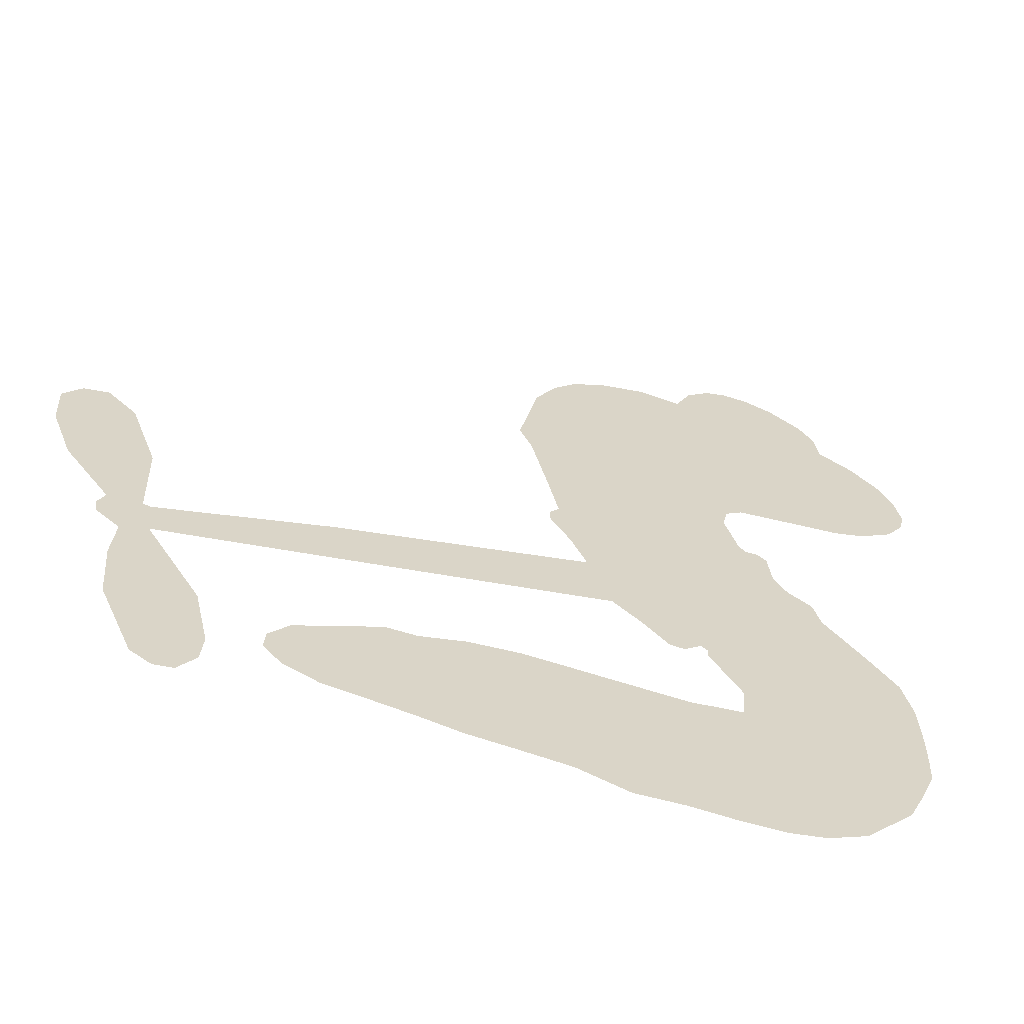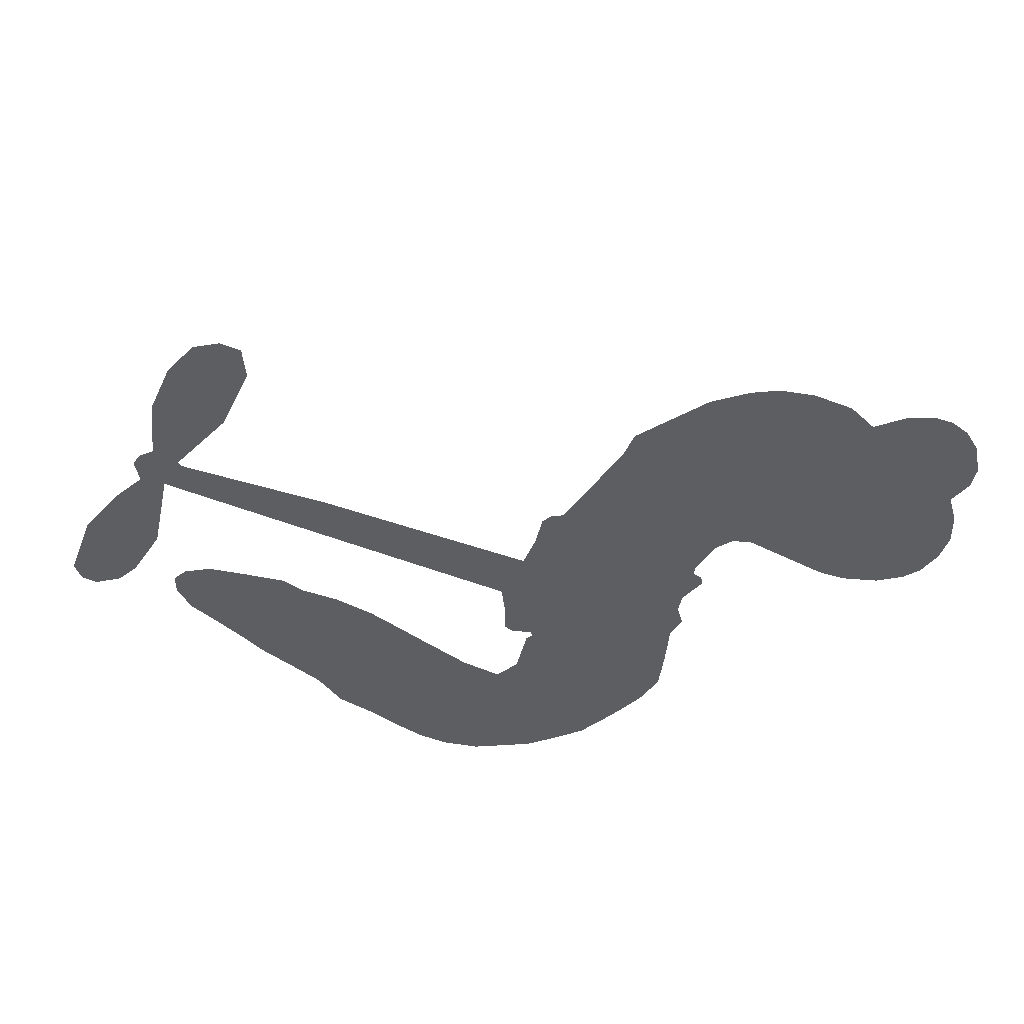
<metadata>
{"format":"obj","ext":"obj","renderer":"f3d","projection":"perspective","resolution":1024,"background":"white","views":[{"elev":-63.3,"azim":162.2,"up":"+Y"},{"elev":-38.4,"azim":137.4,"up":"+Z"}]}
</metadata>
<code>
v -158.2 61.4 0
v -154.5 65.08 0
v -150.1 67.75 0
v -149.5 71.92 0
v -147.5 75.07 0
v -143 78.21 0
v -139.2 79.47 0
v -135.7 79.42 0
v -132.9 78.38 0
v -129.8 75.45 0
v -127.7 70.76 0
v -122.1 71.36 0
v -115.8 69.54 0
v -111.3 66.81 0
v -108.4 63.51 0
v -105.5 58.1 0
v -102.9 45.08 0
v -104.6 41.01 0
v -108.2 23.86 0
v -107 22.37 0
v -106.9 20.57 0
v -111.8 10.88 0
v -78.83 1.075 0
v -56.78 -6.853 0
v -55.87 -6.54 0
v -55.46 5.677 0
v -51.76 16.46 0
v -47.87 20.19 0
v -44.66 19.3 0
v -42.28 15.98 0
v -42.66 9.432 0
v -45.49 1.439 0
v -51.49 -6.965 0
v -50.61 -9.214 0
v -50.94 -11.28 0
v -53.96 -13.76 0
v -53.56 -19.96 0
v -54.29 -28.78 0
v -58.78 -39.69 0
v -61.5 -41.36 0
v -63.95 -40.88 0
v -66.2 -37.47 0
v -66.5 -33.33 0
v -64.58 -24.47 0
v -57.35 -12.19 0
v -114.8 2.278 0
v -122 -4.732 0
v -123.9 -4.839 0
v -126.2 -2.872 0
v -127.2 -3.569 0
v -127 -4.815 0
v -131.1 -11.71 0
v -130.7 -16.35 0
v -124.2 -17.47 0
v -103 -17.08 0
v -96.23 -17.89 0
v -90.33 -19.73 0
v -86.33 -19.78 0
v -75.49 -25.32 0
v -73.02 -28.57 0
v -72.78 -31.3 0
v -75.17 -33.93 0
v -79.62 -35.8 0
v -96.06 -38.08 0
v -109 -38.88 0
v -115.6 -40.89 0
v -121.9 -40.45 0
v -133.9 -40.36 0
v -138.6 -39.24 0
v -143.8 -36.49 0
v -150.2 -29.33 0
v -154.3 -19.54 0
v -154.4 -4.604 0
v -153.2 0.9385 0
v -144 12.73 0
v -143 16.52 0
v -139.9 18.6 0
v -138.1 21.33 0
v -137.6 26.23 0
v -136.4 27.28 0
v -134.6 27.21 0
v -133.8 28.36 0
v -132.1 34.37 0
v -132.8 37.43 0
v -135.1 39.2 0
v -149.5 41.42 0
v -153.5 42.92 0
v -158.1 46.23 0
v -160.5 49.89 0
v -161.2 52.93 0
v -160.3 57.3 0
v -86.1 -5.011 0
v -55.78 -8.31 0
v -132.4 26.3 0
v -128.1 -1.561 0
v -129.1 -8.313 0
v -135.7 25.25 0
v -110.1 21.34 0
v -118.6 -1.021 0
v -71.73 -8.621 0
v -53.73 -7.306 0
v -64.54 -10.41 0
v -60.95 -11.3 0
v -137.8 23.8 0
v -125.7 -0.1999 0
v -55.66 -0.432 0
v -53.59 -10.18 0
v -53.6 -3.561 0
v -76.56 -30.26 0
v -62.01 -37.48 0
v -129.5 30.06 0
v -129.5 -4.215 0
v -135.5 22.38 0
v -155.4 52.58 0
v -136.1 73.98 0
v -131 42.35 0
v -109.6 15.98 0
v -123.1 -1.971 0
v -67.81 -2.903 0
v -62.3 -4.883 0
v -129.7 3.269 0
v -113.9 25.74 0
v -135.4 17.6 0
v -127.4 37.33 0
v -121.9 2.338 0
v -58.69 -9.245 0
v -134 -0.5669 0
v -61.77 -8.126 0
v -65.04 -6.99 0
v -139 13.61 0
v -88.43 -26.75 0
v -60.97 -18.33 0
v -47.37 15.77 0
v -48.49 -2.763 0
v -56.53 -34.24 0
v -143 69.86 0
v -68.14 -9.519 0
v -88.36 -22.96 0
v -57.23 -16.39 0
v -95.08 -24.9 0
v -80.88 -22.49 0
v -84.47 -24.94 0
v -115.8 60.06 0
v -134.5 -32.45 0
v -155.5 57.4 0
v -149.1 48.82 0
v -140 75.43 0
v -124.7 23.07 0
v -136.5 -7.242 0
v -53.61 11.07 0
v -51.54 0.04034 0
v -146.7 69.43 0
v -145.4 62.57 0
v -144.4 66.3 0
v -138.4 62.65 0
v -140.1 66.58 0
v -87.89 -36.79 0
v -80.3 -27.25 0
v -112.6 62.81 0
v -111.1 45.92 0
v -135.5 -36.45 0
v -150.4 45.18 0
v -142.3 40.33 0
v -153.6 48.42 0
v -128.1 25.84 0
v -133 -8.71 0
v -137.4 -13.34 0
v -141.9 63.4 0
v -142.2 56.69 0
v -133.4 67.29 0
v -138.8 70.63 0
v -117 64.78 0
v -110.9 57.68 0
v -107.1 44.38 0
v -127.9 -40.6 0
v -140 -33.08 0
v -130.7 21.65 0
v -121.4 30.64 0
v -136.7 65.8 0
v -132.9 61.73 0
v -104.2 51.58 0
v -128.3 33.67 0
v -131.8 -35.18 0
v -127.7 -29.55 0
v -125.4 29.21 0
v -107.6 48.73 0
v -106.5 32.38 0
v -124.6 33.77 0
v -108.7 53.41 0
v -119.5 40.68 0
v -111.9 38.24 0
v -123 37.92 0
v -108.6 40.66 0
v -118.1 35.32 0
v -124.9 43.95 0
v -105.5 36.68 0
v -125.5 40.41 0
v -109.3 35.22 0
v -113.8 34.16 0
v -110.7 31.17 0
v -115 29.93 0
v -107.3 28.1 0
v -118.8 26.58 0
v -110.9 27.73 0
v -130.1 39.14 0
v -130.8 0.3632 0
v -133.4 2.894 0
v -132.4 9.295 0
v -140.2 1.93 0
v -44.7 12.84 0
v -49.07 11.54 0
v -50.9 7.128 0
v -149.7 55.09 0
v -151.7 51.77 0
v -118.4 16.64 0
v -150.2 62.96 0
v -136.9 46.02 0
v -133.9 -14.68 0
v -137.8 -20.78 0
v -134.2 -18.76 0
v -137.4 -17.1 0
v -143.6 -15.51 0
v -140.9 -18.4 0
v -132.6 -25.08 0
v -146.8 -22.23 0
v -134.5 -22.2 0
v -138.1 -26.52 0
v -129.6 -20.93 0
v -144.4 -19.39 0
v -154.6 -12.03 0
v -142.4 -24.04 0
v -132.1 71.57 0
v -135.3 70.25 0
v -119.7 67.98 0
v -124.5 67.08 0
v -121.4 63.81 0
v -127 61.66 0
v -107 60.8 0
v -110.1 60.84 0
v -140.3 -36.26 0
v -145 -31.19 0
v -136.5 57.17 0
v -104.9 54.84 0
v -116.9 51.82 0
v -134.6 13.18 0
v -137.3 9.155 0
v -126.9 14.68 0
v -131.2 16.11 0
v -130 12.34 0
v -127.1 7.713 0
v -146.7 -3.19 0
v -52.31 3.683 0
v -48.4 4.091 0
v -44.07 5.436 0
v -46.5 8.546 0
v -153.1 55.03 0
v -151.4 58.92 0
v -147.1 58.59 0
v -114.3 14.93 0
v -117.2 21.78 0
v -147.7 65.3 0
v -134.6 42.98 0
v -132 47.38 0
v -138.7 39.77 0
v -144.9 45.21 0
v -139.9 43.51 0
v -141.1 48.07 0
v -136.9 51.6 0
v -137.7 -30.26 0
v -134.2 -28.61 0
v -141.8 -28.41 0
v -145.9 -26.74 0
v -127.9 -24.97 0
v -113.9 -17.3 0
v -125.9 -21.33 0
v -123.5 -24.73 0
v -119.1 -17.39 0
v -123.1 -29.18 0
v -125.4 -32.98 0
v -115.9 -25.31 0
v -122.2 -20.77 0
v -129.1 -32.84 0
v -123.6 -36.67 0
v -119.9 -26.24 0
v -118.2 -21.8 0
v -118.4 -36.86 0
v -114.4 -21.41 0
v -117.3 -31.25 0
v -108.8 -25.72 0
v -121.2 -32.64 0
v -108.5 -17.17 0
v -112.2 -24.45 0
v -113.6 -28.72 0
v -109.1 -21.46 0
v -112.6 -34.37 0
v -103.7 -22.82 0
v -127.5 -16.84 0
v -129 66.39 0
v -135.9 60.43 0
v -139.1 59.3 0
v -133.2 58.3 0
v -130 59.71 0
v -133.6 54.16 0
v -125.1 55.38 0
v -130.3 55.95 0
v -130.1 51.44 0
v -127.5 47.66 0
v -128.2 44.3 0
v -121.9 48.96 0
v -126.1 51.46 0
v -113 53.86 0
v -116.6 55.97 0
v -113.2 49.58 0
v -120.6 58.86 0
v -120.7 54.13 0
v -117.5 46.92 0
v -134.8 6.354 0
v -138.7 5.506 0
v -148.7 6.921 0
v -142 8.592 0
v -146.4 9.862 0
v -145.2 6.501 0
v -147.8 1.847 0
v -130.3 6.541 0
v -125.7 4.011 0
v -122.1 6.964 0
v -150.7 -2.437 0
v -148.3 -16.26 0
v -154.4 61.29 0
v -112.4 18.3 0
v -120.8 23.19 0
v -122.6 26.58 0
v -122.6 18.64 0
v -113.6 22.27 0
v -145.9 40.88 0
v -135 48.79 0
v -139.1 54.56 0
v -143 52.21 0
v -145.8 54.94 0
v -114.7 -37.35 0
v -109.3 -30.69 0
v -129.9 63.19 0
v -123.5 60.91 0
v -121 45.12 0
v -144.1 0.3072 0
v -141.3 -4.482 0
v -151 3.947 0
v -118.7 4.394 0
v -115.2 7.267 0
v -124.4 10.93 0
v -119.4 11.07 0
v -115.7 18.86 0
v -127 19.21 0
v -145.2 49.05 0
v -108.4 -34.74 0
v -102.5 -38.43 0
v -102 -31 0
v -105.7 -38.65 0
v -104.3 -34.72 0
v -100.1 -34.8 0
v -105.7 -31.31 0
v -103.9 -27.2 0
v -96.44 -30.46 0
v -99.71 -24.95 0
v -97.32 -21.71 0
v -93.62 -21.47 0
v -99.62 -17.46 0
v -100.5 -1.376 0
v -95.31 5.962 0
v -115.9 11.31 0
v -122.2 14.35 0
v -96.45 -34.27 0
v -91.32 -32.32 0
v -91.99 -37.36 0
v -84.6 -30.1 0
v -100.7 -20.87 0
v -107.6 0.4484 0
v -88.21 -30.43 0
v -83.78 -36.27 0
v -86.12 -33.42 0
v -82.09 -32.9 0
v -103.5 8.416 0
v -111.9 7.546 0
v -107.7 9.645 0
v -61.38 -32.3 0
v -57.85 -30.5 0
v -58.55 -24.51 0
v -65.54 -28.9 0
v -61.34 -28 0
v -143.7 73.82 0
v -133.6 -4.35 0
v -137.4 -2.959 0
v -116 38.8 0
v -113.3 42.25 0
v -118 31.82 0
v -152.3 -24.48 0
v -150.5 -20.8 0
v -105.7 -19.7 0
v -149.9 -8.449 0
v -146.4 -11.57 0
v -141.4 -10.55 0
v -146 -7.299 0
v -138.1 -10.21 0
v -142.8 -7.594 0
v -99.31 -28.51 0
v -92.46 -28.2 0
v -91.5 -24.72 0
v -106.8 5.048 0
v -111.2 1.363 0
v -103.4 2.042 0
v -99.42 7.188 0
v -93.29 -3.196 0
v -99.09 2.801 0
v -96.88 -2.287 0
v -87.07 3.515 0
v -94.02 1.443 0
v -89.73 -0.2546 0
v -91.19 4.737 0
v -89.69 -4.104 0
v -53.92 -24.37 0
v -57.57 -20.57 0
v -62.77 -21.4 0
v -116.9 43.31 0
v -154.5 -8.304 0
v -150.7 -12.8 0
v -154.5 -15.78 0
v -151.4 -17.21 0
v -110.2 4.61 0
v -73.32 -0.917 0
v -71.52 -4.562 0
v -78.92 -6.82 0
v -75.33 -7.722 0
v -76.24 -3.755 0
v -80.36 -2.856 0
v -82.95 2.294 0
v -85.63 -0.8849 0
v -127.4 -36.05 0
v -130.9 -38.45 0
f 112 206 391
f 186 160 174
f 75 130 76
f 203 122 201
f 105 121 206
f 45 107 93
f 51 50 112
f 123 78 77
f 89 88 114
f 125 118 99
f 1 91 145
f 162 164 87
f 25 108 106
f 43 42 110
f 80 79 97
f 126 93 24
f 58 138 142
f 179 299 180
f 128 129 102
f 105 125 325
f 52 166 167
f 143 159 172
f 240 176 70
f 142 138 131
f 176 240 161
f 223 231 219
f 59 158 109
f 95 112 50
f 117 21 98
f 113 94 97
f 97 104 113
f 104 78 113
f 349 383 22
f 166 112 391
f 105 95 49
f 74 73 327
f 51 112 96
f 82 94 111
f 107 34 101
f 52 218 53
f 323 345 322
f 203 260 122
f 90 89 114
f 167 221 218
f 145 256 257
f 91 90 114
f 298 232 170
f 98 19 334
f 282 183 437
f 77 76 130
f 4 3 152
f 152 5 4
f 56 365 366
f 45 126 103
f 115 9 8
f 8 7 147
f 45 139 36
f 106 151 252
f 147 7 6
f 381 158 375
f 114 145 91
f 246 208 245
f 136 154 156
f 10 9 115
f 19 122 334
f 205 83 124
f 17 174 18
f 84 205 116
f 165 111 94
f 182 83 111
f 162 146 164
f 239 15 159
f 206 207 127
f 129 137 102
f 236 234 235
f 350 250 326
f 172 159 14
f 180 302 342
f 126 45 93
f 322 318 320
f 239 238 15
f 211 150 212
f 5 152 390
f 136 152 154
f 25 93 101
f 31 30 210
f 107 45 36
f 124 192 197
f 161 183 144
f 119 430 137
f 120 119 129
f 296 364 376
f 359 361 355
f 287 274 285
f 363 373 406
f 276 285 281
f 50 49 95
f 53 218 220
f 275 54 297
f 49 48 118
f 126 128 103
f 274 287 294
f 58 57 138
f 78 123 113
f 407 406 131
f 118 105 49
f 375 158 142
f 68 161 69
f 61 109 62
f 421 139 132
f 109 60 59
f 166 52 96
f 423 394 160
f 60 109 61
f 348 349 351
f 85 84 116
f 141 58 142
f 162 87 86
f 43 110 385
f 134 32 151
f 386 385 135
f 110 42 41
f 110 135 385
f 102 103 128
f 57 366 407
f 40 110 41
f 40 39 110
f 421 387 420
f 119 137 129
f 141 158 59
f 37 36 139
f 105 206 95
f 47 118 48
f 94 81 97
f 95 206 112
f 430 433 432
f 432 100 430
f 413 416 369
f 82 81 94
f 177 165 94
f 98 20 19
f 98 21 20
f 97 79 104
f 63 62 109
f 108 151 106
f 117 330 259
f 210 133 211
f 93 107 101
f 83 82 111
f 259 22 117
f 348 99 46
f 47 99 118
f 24 93 25
f 132 139 45
f 35 34 107
f 126 24 128
f 101 34 33
f 118 125 105
f 130 123 77
f 115 8 147
f 128 24 120
f 108 101 33
f 27 133 28
f 108 33 134
f 255 253 254
f 185 111 165
f 28 133 29
f 133 30 29
f 129 128 120
f 110 39 135
f 159 15 14
f 145 114 256
f 193 160 394
f 101 108 25
f 389 388 385
f 36 35 107
f 168 154 153
f 81 80 97
f 372 373 363
f 151 108 134
f 214 114 164
f 145 257 329
f 163 265 335
f 179 233 171
f 390 6 5
f 147 390 171
f 113 123 177
f 177 123 248
f 209 346 392
f 397 396 225
f 261 154 152
f 27 150 211
f 253 252 151
f 152 136 390
f 3 2 216
f 168 169 300
f 261 152 3
f 168 156 154
f 261 153 154
f 234 236 172
f 179 156 155
f 147 171 115
f 64 374 372
f 375 380 381
f 141 142 158
f 142 131 375
f 172 14 13
f 143 173 239
f 308 205 197
f 196 198 187
f 283 175 67
f 161 144 176
f 264 266 163
f 214 146 213
f 85 262 264
f 262 85 116
f 114 88 164
f 87 164 88
f 177 94 113
f 332 148 331
f 112 166 96
f 166 149 403
f 346 209 345
f 223 219 221
f 169 168 153
f 155 156 168
f 265 162 86
f 162 265 146
f 179 180 170
f 11 10 232
f 136 156 171
f 171 156 179
f 12 234 13
f 172 13 234
f 173 311 189
f 189 311 313
f 16 173 189
f 200 198 199
f 288 280 284
f 183 282 144
f 270 184 224
f 70 176 241
f 245 248 123
f 148 165 177
f 188 194 192
f 188 182 185
f 179 155 299
f 179 170 233
f 299 300 242
f 301 302 180
f 188 192 124
f 17 181 186
f 83 182 124
f 438 161 68
f 437 283 279
f 288 290 286
f 220 226 228
f 332 165 148
f 188 185 178
f 17 186 174
f 189 186 181
f 174 193 18
f 185 182 111
f 202 187 200
f 182 188 124
f 16 189 243
f 311 173 312
f 189 313 186
f 194 190 192
f 18 193 196
f 194 188 178
f 190 195 197
f 160 193 174
f 198 196 193
f 122 204 201
f 393 194 199
f 160 313 316
f 304 314 343
f 190 197 192
f 198 193 191
f 197 195 308
f 199 191 393
f 198 191 199
f 395 194 178
f 198 200 187
f 201 200 199
f 204 19 202
f 395 199 194
f 201 395 203
f 332 178 185
f 204 202 200
f 260 331 333
f 201 204 200
f 19 204 122
f 83 205 84
f 197 205 124
f 207 206 121
f 206 127 391
f 324 317 207
f 130 320 246
f 250 350 249
f 123 130 245
f 127 207 209
f 207 121 324
f 30 133 210
f 133 27 211
f 150 26 212
f 210 211 255
f 252 212 26
f 253 255 212
f 146 354 339
f 258 153 216
f 146 214 164
f 256 214 213
f 353 247 333
f 348 46 349
f 2 1 329
f 216 257 258
f 307 263 308
f 354 267 338
f 52 167 218
f 221 220 218
f 221 167 223
f 269 270 227
f 219 226 220
f 53 220 228
f 167 222 223
f 219 220 221
f 402 400 404
f 328 225 229
f 222 229 223
f 269 227 271
f 226 227 224
f 224 273 228
f 397 72 396
f 71 70 241
f 227 226 219
f 226 224 228
f 223 229 231
f 144 269 176
f 273 224 184
f 297 53 228
f 399 251 327
f 231 229 225
f 400 402 399
f 426 427 425
f 71 241 272
f 219 231 227
f 10 115 232
f 233 115 171
f 170 232 233
f 115 233 232
f 11 235 12
f 234 12 235
f 11 232 298
f 236 143 172
f 235 11 298
f 235 237 343
f 299 301 180
f 237 302 304
f 143 239 159
f 173 16 238
f 173 238 239
f 70 69 240
f 161 240 69
f 176 269 271
f 271 231 272
f 338 268 337
f 262 263 217
f 314 312 143
f 189 181 243
f 316 313 244
f 246 245 130
f 249 248 245
f 319 322 321
f 318 207 317
f 250 249 208
f 215 260 333
f 249 245 208
f 248 247 353
f 250 208 324
f 247 248 249
f 325 250 324
f 325 326 250
f 230 399 424
f 400 222 401
f 106 252 26
f 253 151 32
f 255 254 31
f 212 252 253
f 210 255 31
f 253 32 254
f 212 255 211
f 214 256 114
f 257 256 213
f 257 213 258
f 216 2 329
f 339 258 213
f 169 153 258
f 330 117 98
f 326 351 350
f 331 260 203
f 259 330 352
f 3 216 261
f 153 261 216
f 263 262 116
f 266 264 262
f 310 304 305
f 301 242 303
f 265 266 267
f 266 262 217
f 267 266 217
f 265 163 266
f 268 267 217
f 268 338 267
f 263 336 217
f 268 303 337
f 270 269 144
f 227 231 271
f 270 144 282
f 227 270 224
f 272 231 225
f 176 271 241
f 272 225 396
f 241 271 272
f 184 278 276
f 228 273 275
f 276 284 285
f 285 274 277
f 273 276 275
f 284 276 278
f 184 276 273
f 54 275 281
f 175 283 437
f 276 281 275
f 279 184 282
f 278 184 279
f 437 279 282
f 290 288 284
f 376 398 296
f 277 54 281
f 282 184 270
f 438 183 161
f 66 286 67
f 67 286 283
f 279 290 278
f 284 280 285
f 285 280 287
f 277 281 285
f 340 65 295
f 278 290 284
f 292 287 280
f 294 287 292
f 340 286 66
f 341 293 295
f 292 280 293
f 358 359 355
f 279 283 290
f 286 290 283
f 293 280 288
f 291 294 398
f 294 292 289
f 295 293 288
f 289 292 293
f 294 289 296
f 294 291 274
f 340 288 286
f 293 341 289
f 361 362 341
f 365 376 364
f 342 170 180
f 275 297 228
f 237 235 298
f 300 299 155
f 301 299 242
f 168 300 155
f 337 300 169
f 242 337 303
f 342 302 237
f 305 301 303
f 311 312 244
f 336 303 268
f 307 310 306
f 301 305 302
f 305 303 306
f 303 336 306
f 304 302 305
f 307 306 263
f 305 306 310
f 308 263 116
f 307 195 309
f 308 116 205
f 195 307 308
f 309 344 316
f 309 244 315
f 307 309 310
f 315 310 309
f 312 173 143
f 313 311 244
f 314 143 236
f 315 312 314
f 244 309 316
f 186 313 160
f 343 314 236
f 315 314 304
f 315 304 310
f 244 312 315
f 344 309 195
f 393 394 423
f 208 246 317
f 318 317 246
f 75 320 130
f 207 318 209
f 323 251 345
f 320 318 246
f 320 321 322
f 322 319 323
f 320 75 321
f 318 322 209
f 347 74 323
f 327 323 74
f 317 324 208
f 325 324 121
f 105 325 121
f 326 325 125
f 348 326 125
f 350 247 249
f 230 425 399
f 323 327 251
f 427 397 328
f 73 399 327
f 145 329 1
f 216 329 257
f 334 330 98
f 215 352 260
f 332 331 203
f 331 148 333
f 178 332 203
f 332 185 165
f 353 333 148
f 371 247 350
f 122 260 334
f 334 260 352
f 336 263 306
f 265 86 335
f 268 217 336
f 300 337 242
f 337 169 338
f 169 258 339
f 265 354 146
f 146 339 213
f 169 339 338
f 65 340 66
f 288 340 295
f 65 355 295
f 341 295 355
f 237 298 342
f 170 342 298
f 235 343 236
f 304 343 237
f 195 190 344
f 423 344 190
f 346 345 251
f 322 345 209
f 399 425 400
f 391 392 149
f 99 348 125
f 323 319 347
f 413 410 368
f 259 370 22
f 215 351 370
f 326 348 351
f 371 333 247
f 370 351 349
f 371 215 333
f 259 352 215
f 334 352 330
f 148 177 353
f 248 353 177
f 267 354 265
f 339 354 338
f 360 363 357
f 289 341 362
f 357 359 360
f 358 356 359
f 364 140 365
f 360 359 356
f 355 65 358
f 361 359 357
f 356 64 360
f 364 405 140
f 361 357 362
f 355 361 341
f 357 363 405
f 289 362 296
f 360 64 372
f 374 157 373
f 296 362 364
f 362 357 405
f 366 365 140
f 398 376 55
f 366 140 407
f 56 366 57
f 417 415 418
f 365 56 367
f 428 384 383
f 22 370 349
f 215 370 259
f 350 351 371
f 215 371 351
f 373 157 380
f 363 360 372
f 378 375 131
f 373 378 406
f 372 374 373
f 381 380 379
f 365 367 376
f 55 376 367
f 377 410 408
f 46 383 349
f 406 378 131
f 373 380 378
f 63 381 379
f 380 375 378
f 157 379 380
f 63 109 381
f 158 381 109
f 408 382 384
f 22 383 384
f 386 135 38
f 377 408 428
f 428 46 409
f 385 386 389
f 387 386 38
f 389 44 388
f 421 420 37
f 422 44 387
f 386 387 389
f 43 385 388
f 44 389 387
f 171 390 136
f 6 390 147
f 392 391 127
f 166 391 149
f 209 392 127
f 149 392 346
f 394 393 191
f 190 194 393
f 193 394 191
f 423 160 316
f 203 395 178
f 199 395 201
f 272 396 71
f 222 328 229
f 328 397 225
f 291 398 55
f 294 296 398
f 400 328 222
f 401 222 167
f 399 402 251
f 167 403 401
f 404 149 346
f 404 400 401
f 346 251 402
f 166 403 167
f 404 403 149
f 404 401 403
f 346 402 404
f 140 405 363
f 362 405 364
f 407 131 138
f 363 406 140
f 407 138 57
f 140 406 407
f 410 377 368
f 413 411 410
f 428 408 384
f 382 408 410
f 413 414 416
f 382 410 411
f 369 411 413
f 416 414 412
f 436 434 435
f 413 368 414
f 417 416 412
f 92 436 419
f 418 369 416
f 417 419 436
f 139 421 37
f 417 418 416
f 417 412 419
f 387 38 420
f 422 421 132
f 344 423 316
f 421 422 387
f 393 423 190
f 72 397 427
f 399 73 424
f 400 425 328
f 425 427 328
f 425 230 426
f 72 427 426
f 46 428 383
f 377 428 409
f 119 429 430
f 137 430 100
f 432 433 431
f 429 23 433
f 434 431 433
f 433 430 429
f 434 433 23
f 415 417 436
f 92 431 434
f 434 436 92
f 434 23 435
f 415 436 435
f 437 183 438
f 68 175 438
f 437 438 175

</code>
